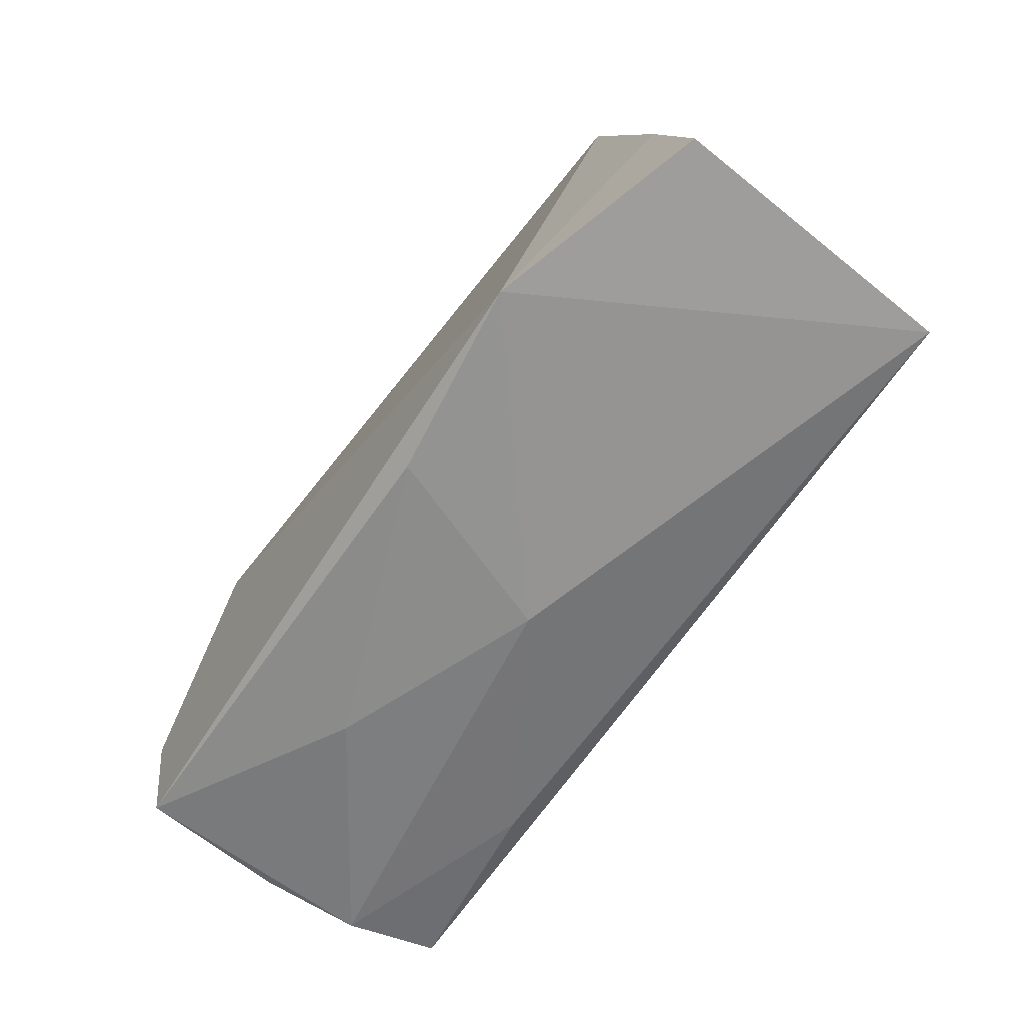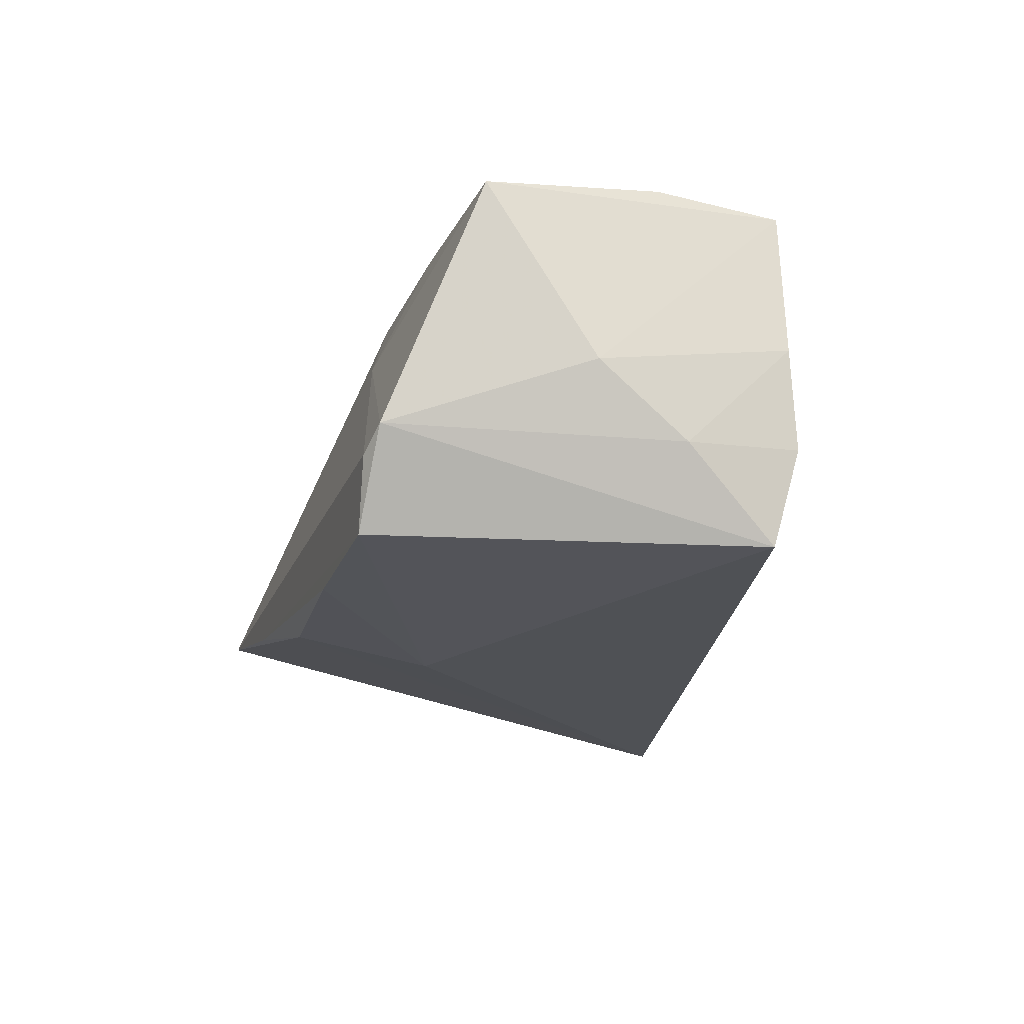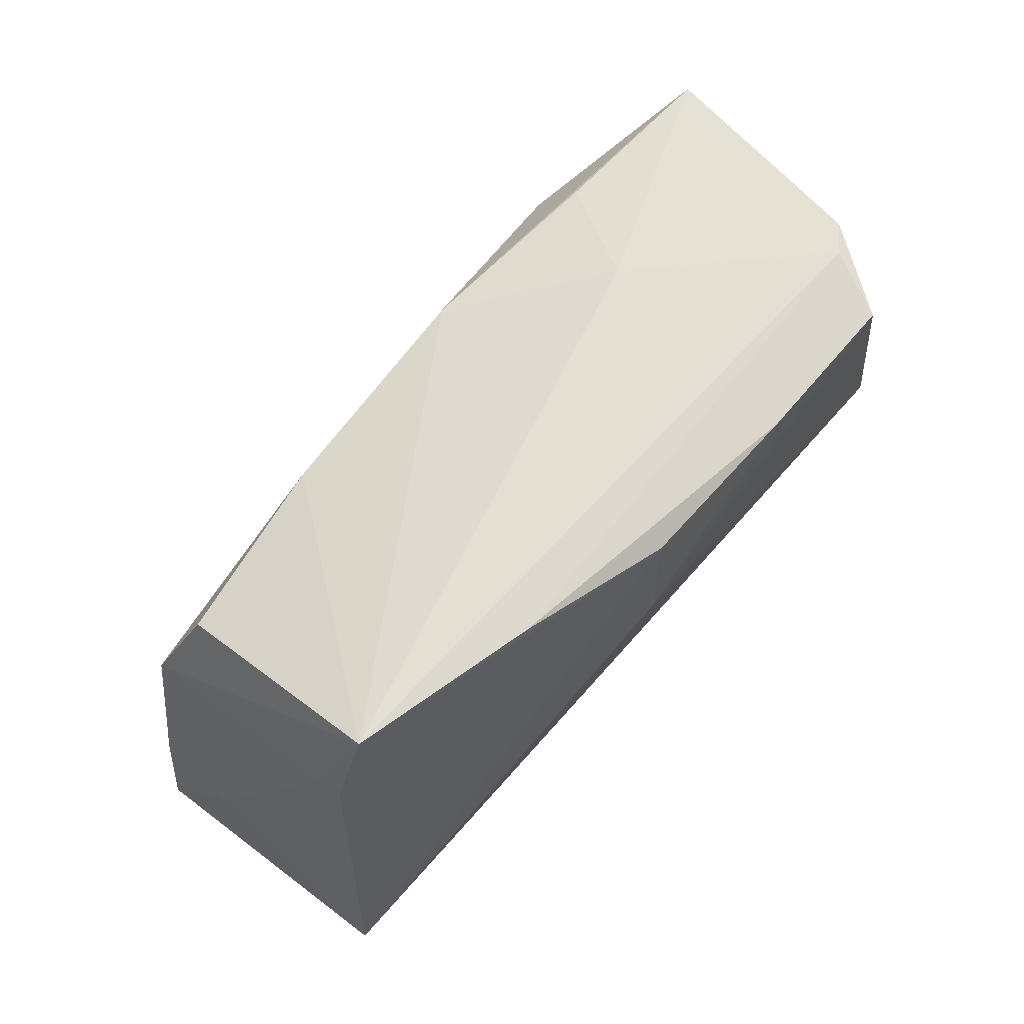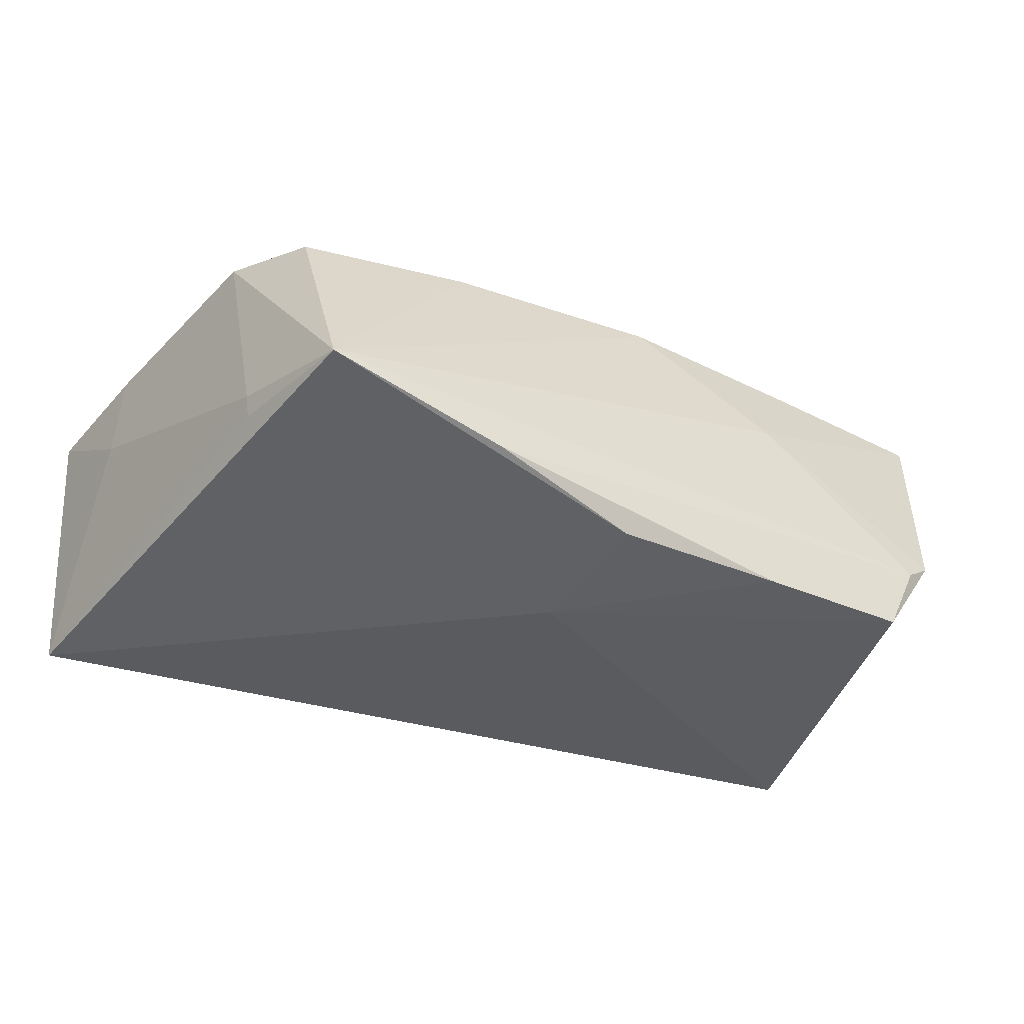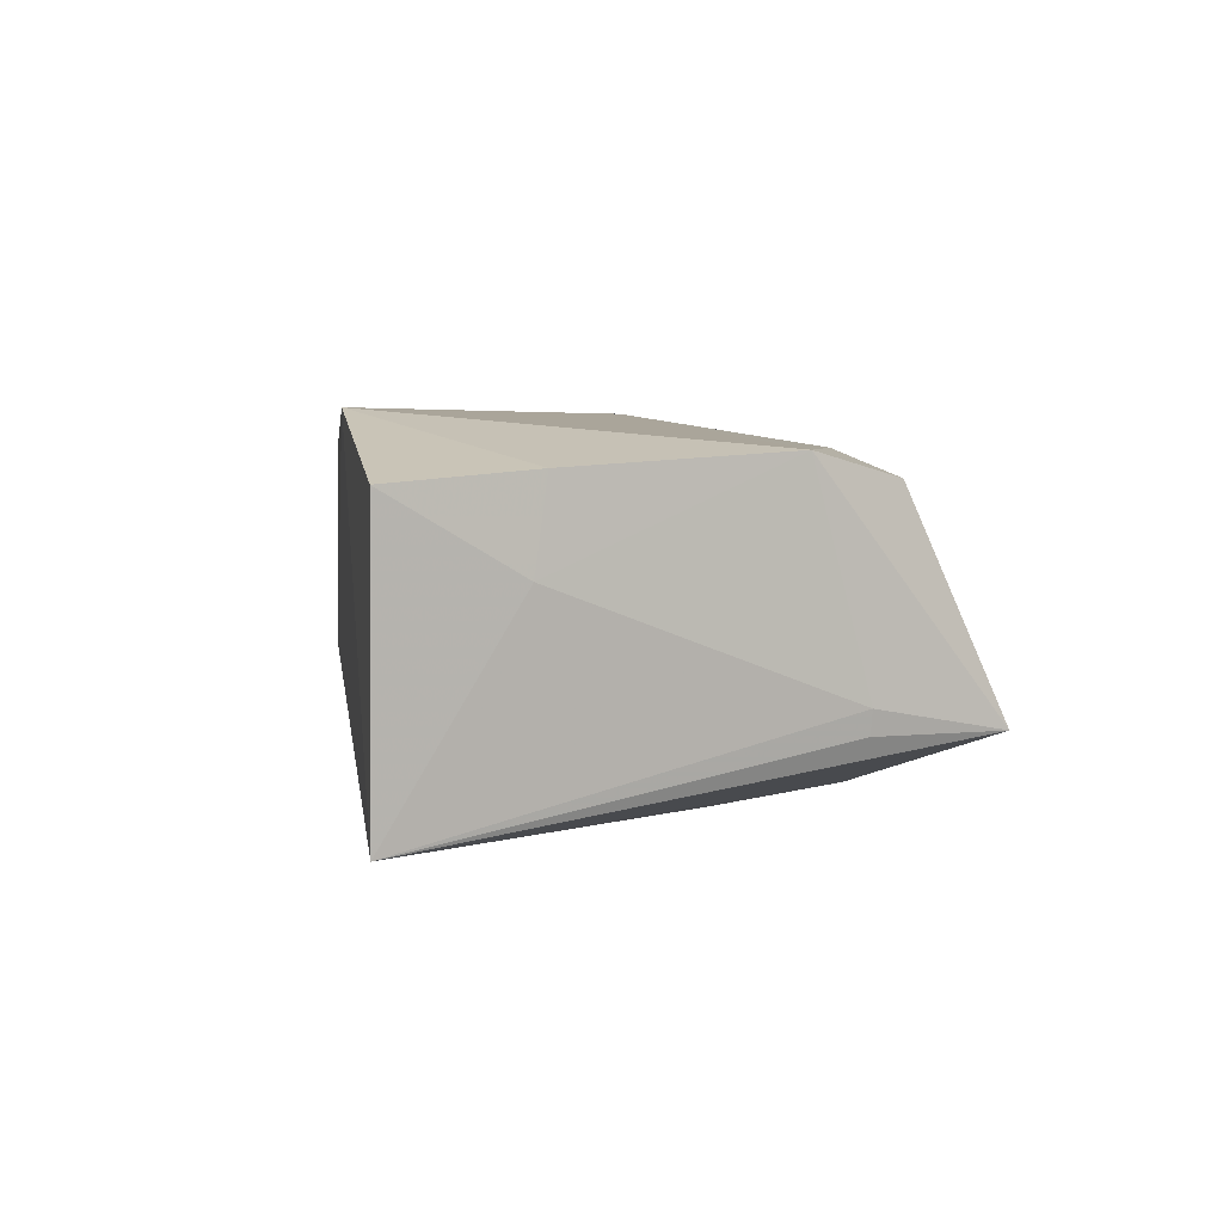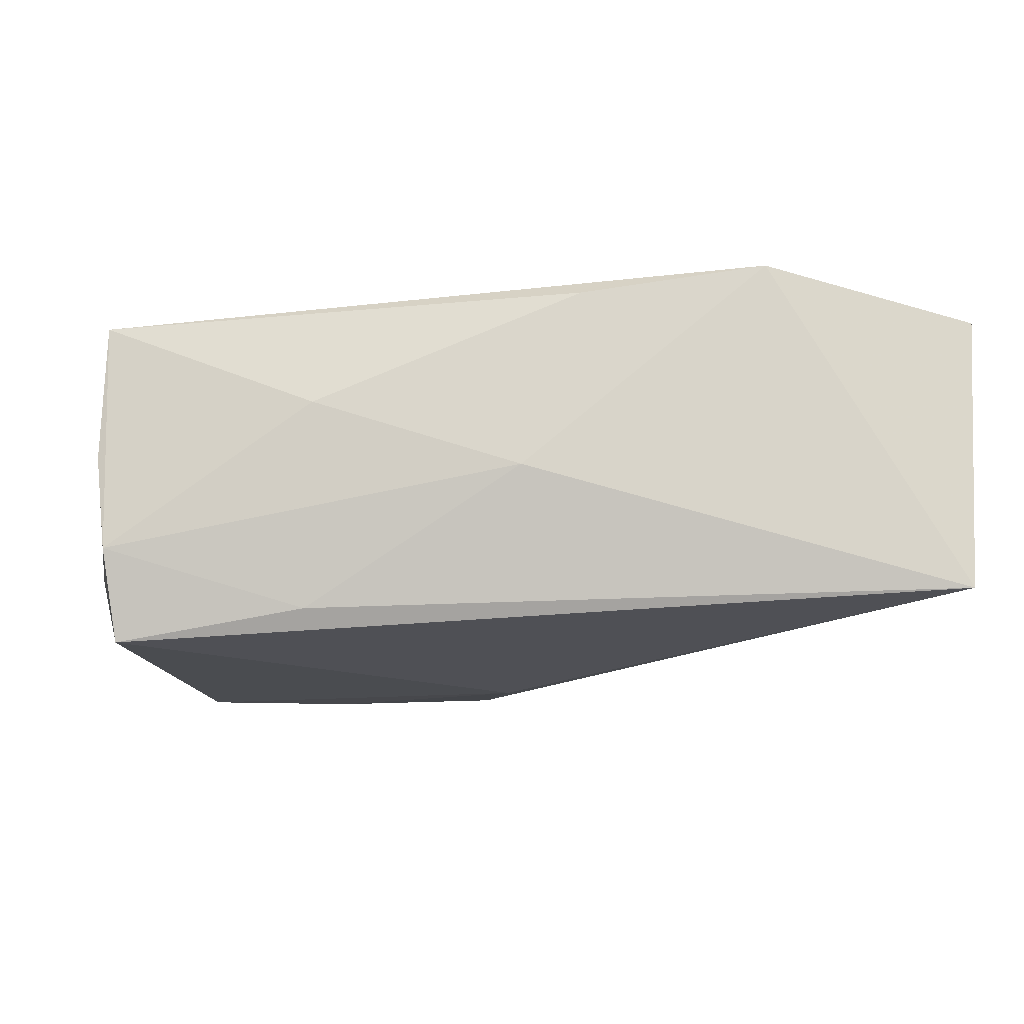
<metadata>
{"format":"obj","ext":"obj","renderer":"f3d","projection":"perspective","resolution":1024,"background":"white","views":[{"elev":-70.4,"azim":54.3,"up":"+Y"},{"elev":-22.7,"azim":-102.5,"up":"+Z"},{"elev":75.1,"azim":130.1,"up":"+Y"},{"elev":-35.2,"azim":155.2,"up":"+Z"},{"elev":4.3,"azim":78.0,"up":"+Z"},{"elev":-16.0,"azim":-3.4,"up":"+Z"}]}
</metadata>
<code>
v 0.05474 -0.03084 -0.01795
v -0.05216 -0.003017 0.01976
v -0.009326 0.0224 0.02032
v -0.04048 0.02948 -0.02188
v -0.02541 -0.02493 0.006073
v -0.05447 0.0181 0.01689
v -0.03293 0.02069 0.01812
v -0.02601 0.02651 0.005998
v -0.04767 0.02847 -0.01133
v 0.04446 0.01995 -0.00649
v 0.001199 0.01447 -0.02284
v -0.04415 0.0297 -0.01379
v -0.0318 0.01089 0.02326
v -0.05428 0.005149 -0.004114
v 0.05287 -0.01409 0.01742
v 0.01798 0.02362 0.01911
v 0.03083 -0.03084 0.02319
v -0.02179 0.03099 -0.02169
v -0.02592 -0.021 -0.0193
v 0.04405 0.01983 -0.009357
v 0.05334 -0.01557 0.007046
v -0.05264 -0.005417 -0.0125
v -0.05204 -0.01753 0.01787
v -0.05099 -0.01894 -0.01152
v 0.05655 -0.03084 0.01605
v 0.007805 -0.0291 0.01971
v -0.04917 -0.01615 -0.02284
v 0.04001 0.02444 0.01612
v 0.04606 0.01299 0.01902
v 0.03919 0.03641 -0.009735
v -0.0524 -0.01797 0.0003822
v 0.01704 0.03456 -0.01543
v -0.0009371 0.03148 -0.02079
v 0.0002892 -0.02867 -0.002694
f 25 1 21
f 1 10 21
f 20 1 30
f 30 10 20
f 20 10 1
f 14 9 22
f 29 21 10
f 29 10 30
f 30 28 29
f 17 29 13
f 17 1 25
f 17 34 1
f 24 34 5
f 5 23 24
f 31 23 14
f 24 23 31
f 14 22 31
f 31 22 24
f 25 21 15
f 21 29 15
f 15 17 25
f 29 17 15
f 13 3 6
f 6 9 14
f 14 23 6
f 16 29 28
f 16 28 30
f 30 3 16
f 13 29 16
f 16 3 13
f 26 17 23
f 23 5 26
f 34 17 26
f 26 5 34
f 2 17 13
f 23 17 2
f 13 6 2
f 2 6 23
f 27 22 9
f 9 4 27
f 24 22 27
f 12 4 9
f 30 1 33
f 9 6 8
f 8 12 9
f 8 3 30
f 30 12 8
f 1 34 19
f 19 27 1
f 19 34 24
f 24 27 19
f 32 12 30
f 4 12 32
f 30 33 32
f 1 27 11
f 11 33 1
f 11 27 4
f 7 6 3
f 3 8 7
f 7 8 6
f 4 32 18
f 18 32 33
f 18 11 4
f 33 11 18

</code>
